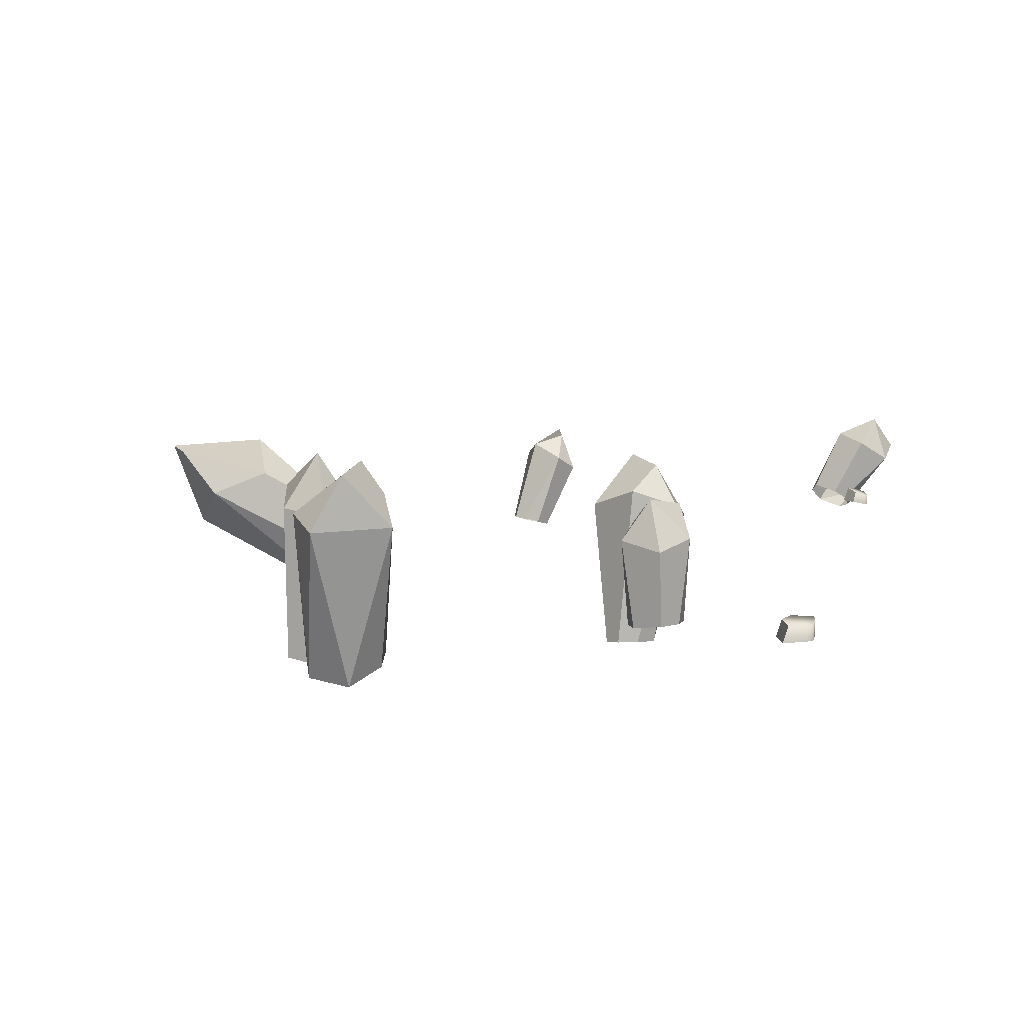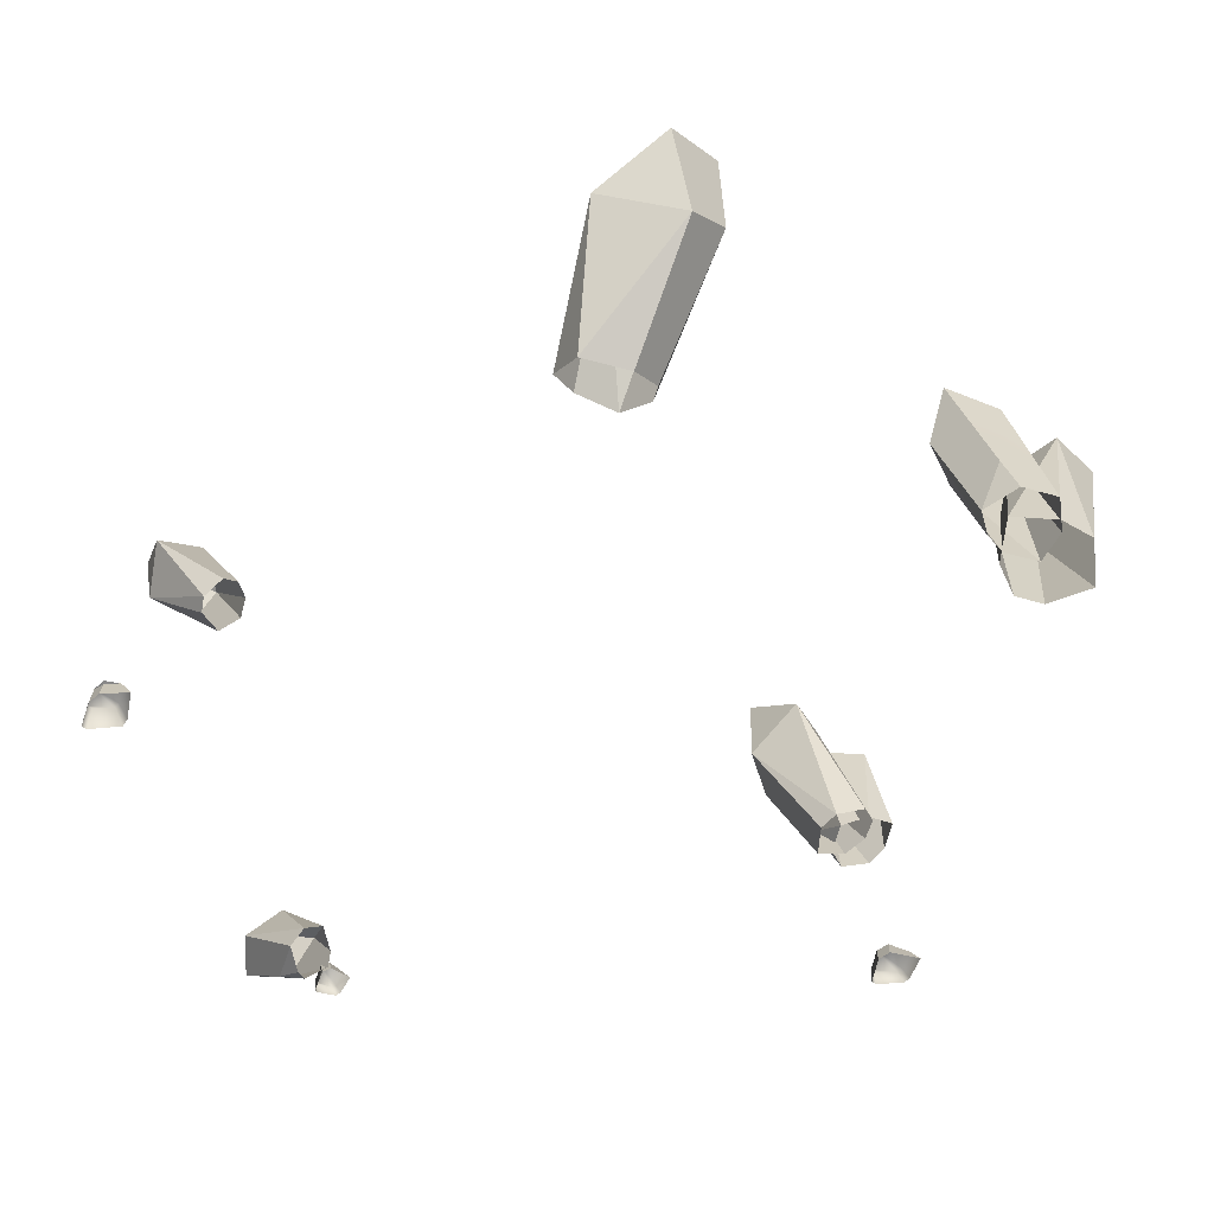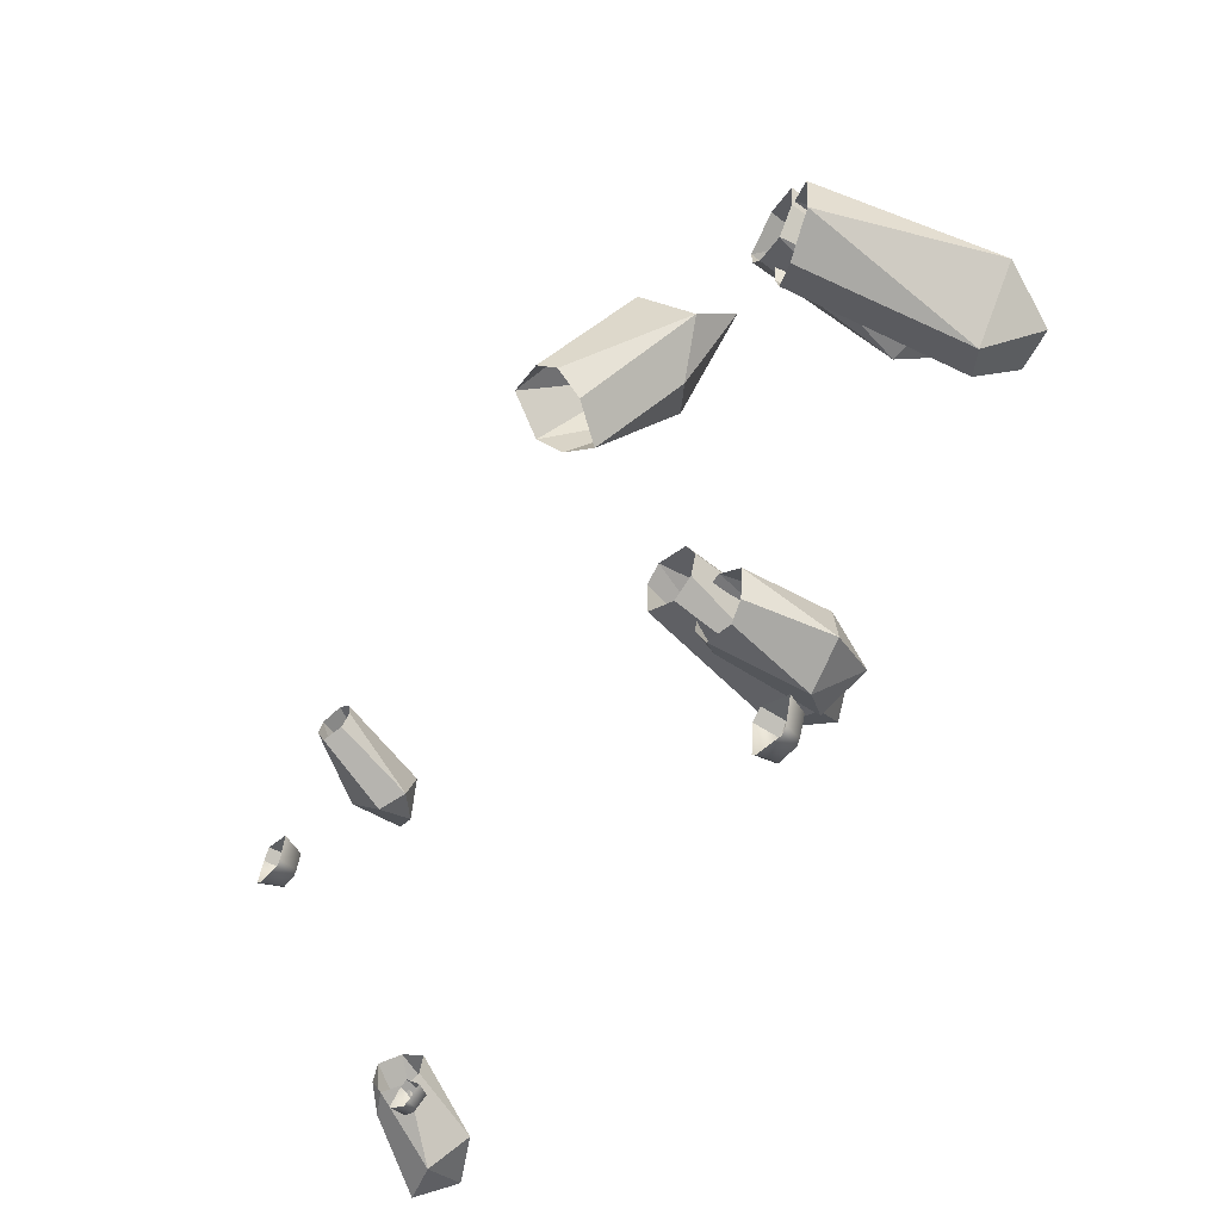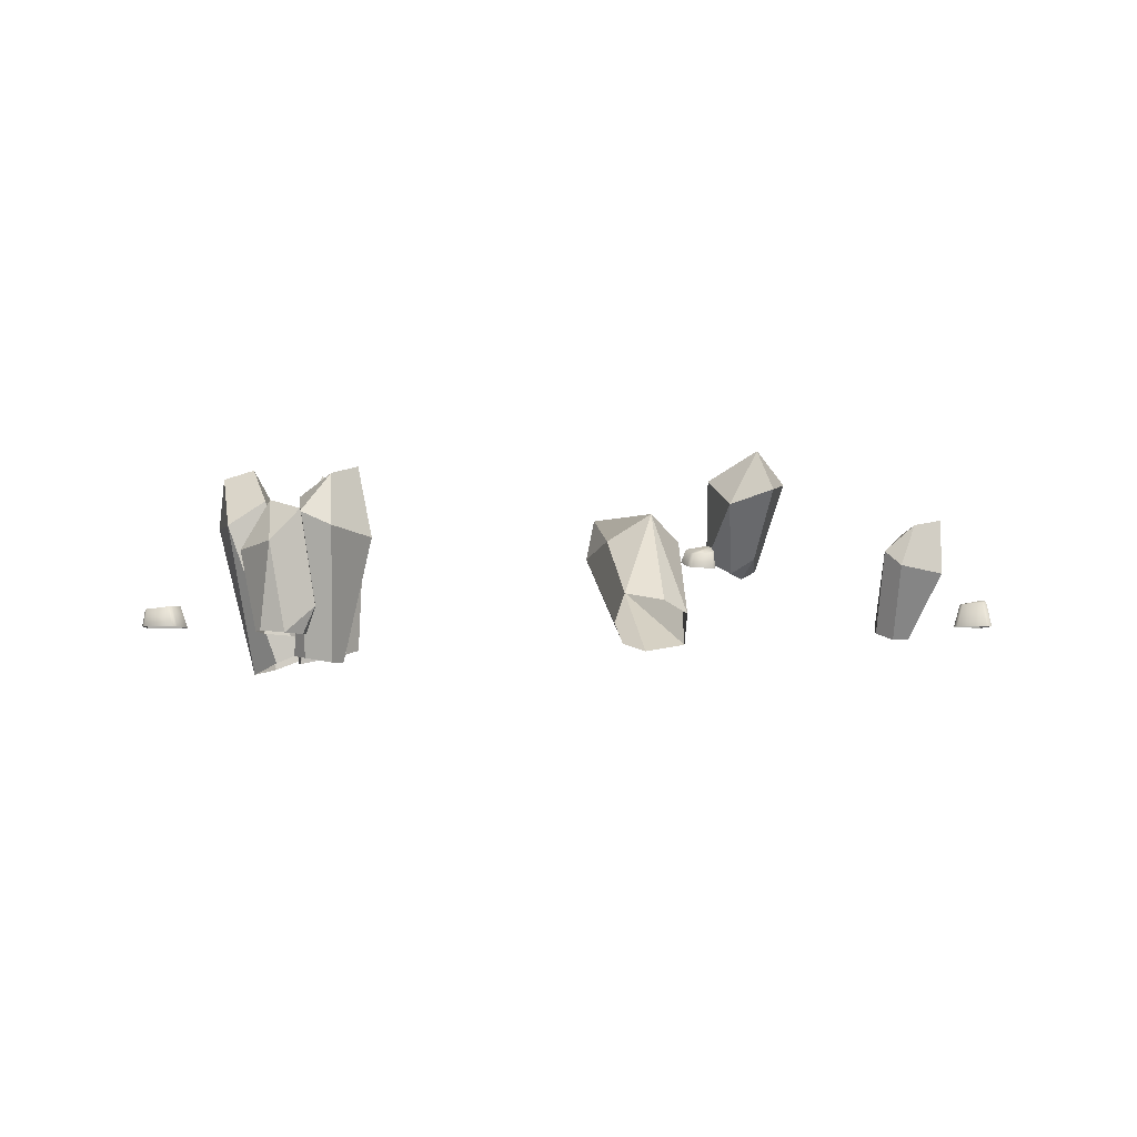
<metadata>
{"format":"obj","ext":"obj","renderer":"f3d","projection":"perspective","resolution":1024,"background":"white","views":[{"elev":10.0,"azim":108.3,"up":"+Y"},{"elev":31.3,"azim":-11.0,"up":"+Z"},{"elev":-47.8,"azim":52.0,"up":"+Z"},{"elev":-1.7,"azim":-159.5,"up":"+Y"}]}
</metadata>
<code>
g [gimmick]miner_damage_add
v 0.7638 -0.04167 -0.9746
v 0.7041 0.09933 -0.9579
v 0.794 -0.05416 -0.8251
v 1.101 0.3859 -1.011
v 1.037 0.4256 -0.7865
v 0.9794 0.6436 -0.9252
v 1.037 0.4256 -0.7865
v 1.044 -0.04054 -0.8586
v 0.9268 -0.05115 -0.7969
v 1.101 0.3859 -1.011
v 0.9794 0.6436 -0.9252
v 0.8813 0.4286 -1.119
v 0.7546 0.5919 -1.028
v 0.9794 0.6436 -0.9252
v 0.8237 0.5163 -0.8101
v 1.101 0.3859 -1.011
v 1.016 -0.02831 -1.004
v 1.044 -0.04054 -0.8586
v 1.044 -0.04054 -0.8586
v 1.037 0.4256 -0.7865
v 1.101 0.3859 -1.011
v 1.037 0.4256 -0.7865
v 0.9268 -0.05115 -0.7969
v 0.8237 0.5163 -0.8101
v 1.037 0.4256 -0.7865
v 0.8237 0.5163 -0.8101
v 0.9794 0.6436 -0.9252
v 0.8813 0.4286 -1.119
v 0.8148 -0.03378 -1.075
v 0.9494 -0.02241 -1.082
v 0.8813 0.4286 -1.119
v 0.9794 0.6436 -0.9252
v 0.7546 0.5919 -1.028
v 0.8148 -0.03378 -1.075
v 0.7041 0.09933 -0.9579
v 0.7638 -0.04167 -0.9746
v 0.8237 0.5163 -0.8101
v 0.9268 -0.05115 -0.7969
v 0.794 -0.05416 -0.8251
v 1.445 -0.1106 0.7464
v 1.687 0.6193 0.5497
v 1.925 0.6373 0.6914
v 1.841 0.5787 0.1851
v 2.088 0.5738 0.529
v 1.983 0.8571 0.3947
v 2.088 0.5738 0.529
v 1.807 -0.2781 0.4495
v 1.788 -0.2517 0.682
v 1.841 0.5787 0.1851
v 1.612 -0.2089 0.3473
v 1.807 -0.2781 0.4495
v 1.807 -0.2781 0.4495
v 2.088 0.5738 0.529
v 1.841 0.5787 0.1851
v 1.925 0.6373 0.6914
v 1.983 0.8571 0.3947
v 2.088 0.5738 0.529
v 1.925 0.6373 0.6914
v 2.088 0.5738 0.529
v 1.788 -0.2517 0.682
v 1.663 0.72 0.3
v 1.421 -0.1195 0.5189
v 1.486 -0.157 0.3724
v 1.779 0.9033 0.3778
v 1.687 0.6193 0.5497
v 1.663 0.72 0.3
v 1.653 -0.1936 0.7532
v 1.925 0.6373 0.6914
v 1.788 -0.2517 0.682
v 1.445 -0.1106 0.7464
v 1.925 0.6373 0.6914
v 1.653 -0.1936 0.7532
v 1.403 0.5466 0.5475
v 1.66 0.5748 0.6254
v 1.515 0.8884 0.733
v 1.66 0.5748 0.6254
v 1.571 -0.2162 0.569
v 1.655 -0.2149 0.7034
v 1.403 0.5466 0.5475
v 1.515 0.8884 0.733
v 1.279 0.5019 0.7948
v 1.39 0.692 0.9675
v 1.515 0.8884 0.733
v 1.636 0.6072 0.8765
v 1.403 0.5466 0.5475
v 1.409 -0.1823 0.6138
v 1.571 -0.2162 0.569
v 1.571 -0.2162 0.569
v 1.66 0.5748 0.6254
v 1.403 0.5466 0.5475
v 1.66 0.5748 0.6254
v 1.655 -0.2149 0.7034
v 1.636 0.6072 0.8765
v 1.66 0.5748 0.6254
v 1.636 0.6072 0.8765
v 1.515 0.8884 0.733
v 1.279 0.5019 0.7948
v 1.314 -0.1391 0.8049
v 1.343 -0.1612 0.6914
v 1.279 0.5019 0.7948
v 1.515 0.8884 0.733
v 1.39 0.692 0.9675
v 1.314 -0.1391 0.8049
v 1.453 0.06818 0.9202
v 1.474 -0.1574 0.9132
v 1.636 0.6072 0.8765
v 1.655 -0.2149 0.7034
v 1.64 -0.1926 0.8646
v -2.131 0.3869 0.7417
v -2.185 0.2732 0.5313
v -2.178 0.5514 0.537
v -2.053 0.5266 0.4806
v -2.004 0.3161 0.3843
v -1.9 0.3919 0.4555
v -2.185 0.2732 0.5313
v -1.967 -0.0595 0.7102
v -1.981 -0.07191 0.6403
v -2.131 0.3869 0.7417
v -1.881 -0.02417 0.7651
v -1.967 -0.0595 0.7102
v -1.967 -0.0595 0.7102
v -2.185 0.2732 0.5313
v -2.131 0.3869 0.7417
v -1.9 0.3919 0.4555
v -1.939 0.475 0.634
v -2.053 0.5266 0.4806
v -1.9 0.3919 0.4555
v -1.824 -0.03921 0.5776
v -1.796 -0.01926 0.6606
v -1.684 0.2007 -1.494
v -1.765 0.2862 -1.574
v -1.708 0.2362 -1.365
v -1.574 0.6298 -1.641
v -1.712 0.6675 -1.483
v -1.811 0.7553 -1.682
v -1.712 0.6675 -1.483
v -1.545 0.3555 -1.365
v -1.635 0.306 -1.326
v -1.574 0.6298 -1.641
v -1.811 0.7553 -1.682
v -1.713 0.5204 -1.774
v -1.91 0.5801 -1.779
v -1.811 0.7553 -1.682
v -1.897 0.6101 -1.565
v -1.574 0.6298 -1.641
v -1.521 0.3221 -1.489
v -1.545 0.3555 -1.365
v -1.545 0.3555 -1.365
v -1.712 0.6675 -1.483
v -1.574 0.6298 -1.641
v -1.712 0.6675 -1.483
v -1.635 0.306 -1.326
v -1.897 0.6101 -1.565
v -1.712 0.6675 -1.483
v -1.897 0.6101 -1.565
v -1.811 0.7553 -1.682
v -1.713 0.5204 -1.774
v -1.653 0.2238 -1.555
v -1.539 0.2832 -1.551
v -1.713 0.5204 -1.774
v -1.811 0.7553 -1.682
v -1.91 0.5801 -1.779
v -1.653 0.2238 -1.555
v -1.765 0.2862 -1.574
v -1.684 0.2007 -1.494
v -1.897 0.6101 -1.565
v -1.635 0.306 -1.326
v -1.708 0.2362 -1.365
v -0.1865 0.1968 1.246
v 0.08727 0.5211 1.713
v -0.1478 0.6901 1.853
v 0.1168 0.2182 2.12
v -0.2422 0.5251 2.1
v 0.124 0.6678 2.302
v -0.2422 0.5251 2.1
v -0.4161 -0.1046 1.672
v -0.4851 0.07821 1.513
v 0.1168 0.2182 2.12
v -0.1939 -0.1441 1.607
v -0.4161 -0.1046 1.672
v -0.4161 -0.1046 1.672
v -0.2422 0.5251 2.1
v 0.1168 0.2182 2.12
v -0.1478 0.6901 1.853
v 0.124 0.6678 2.302
v -0.2422 0.5251 2.1
v -0.1478 0.6901 1.853
v -0.2422 0.5251 2.1
v -0.4851 0.07821 1.513
v 0.307 0.42 1.945
v -0.07868 0.02643 1.374
v -0.08487 -0.09948 1.509
v 0.3256 0.6673 2.139
v 0.08727 0.5211 1.713
v 0.307 0.42 1.945
v -0.3857 0.1593 1.379
v -0.1478 0.6901 1.853
v -0.4851 0.07821 1.513
v -0.1865 0.1968 1.246
v -0.1478 0.6901 1.853
v -0.3857 0.1593 1.379
v 0.7336 0.5582 -0.5512
v 0.4984 0.4517 -0.7303
v 0.5804 0.8189 -0.723
v 0.66 0.7766 -0.8729
v 0.5872 0.506 -1.014
v 0.7625 0.5786 -1.015
v 0.4984 0.4517 -0.7303
v 0.7312 -0.1903 -0.6581
v 0.6618 -0.1926 -0.7214
v 0.7336 0.5582 -0.5512
v 0.8701 -0.1665 -0.6648
v 0.7312 -0.1903 -0.6581
v 0.7312 -0.1903 -0.6581
v 0.4984 0.4517 -0.7303
v 0.7336 0.5582 -0.5512
v 0.7625 0.5786 -1.015
v 0.8716 0.6643 -0.8013
v 0.66 0.7766 -0.8729
v 0.7625 0.5786 -1.015
v 0.7873 -0.1634 -0.9057
v 0.8818 -0.1554 -0.8384
v 1.101 0.3859 -1.011
v 0.8813 0.4286 -1.119
v 0.9494 -0.02241 -1.082
v 1.016 -0.02831 -1.004
v 0.8813 0.4286 -1.119
v 0.7546 0.5919 -1.028
v 0.7041 0.09933 -0.9579
v 0.8148 -0.03378 -1.075
v 0.8237 0.5163 -0.8101
v 0.794 -0.05416 -0.8251
v 0.7041 0.09933 -0.9579
v 0.7546 0.5919 -1.028
v 1.211 0.07177 -1.712
v 1.103 0.08225 -1.658
v 1.175 0.07359 -1.807
v 1.05 0.09263 -1.696
v 1.154 0.07657 -1.83
v 1.028 0.09085 -1.807
v 1.044 0.0866 -1.82
v 1.027 -0.01399 -1.663
v 1.005 -0.004559 -1.802
v 1.028 0.09085 -1.807
v 1.05 0.09263 -1.696
v 1.235 -0.01405 -1.689
v 1.211 0.07177 -1.712
v 1.175 0.07359 -1.807
v 1.192 -0.005856 -1.807
v 1.025 -0.003584 -1.819
v 1.166 -0.003815 -1.834
v 1.154 0.07657 -1.83
v 1.044 0.0866 -1.82
v 1.166 -0.003815 -1.834
v 1.192 -0.005856 -1.807
v 1.175 0.07359 -1.807
v 1.154 0.07657 -1.83
v 1.005 -0.004559 -1.802
v 1.025 -0.003584 -1.819
v 1.044 0.0866 -1.82
v 1.028 0.09085 -1.807
v 1.05 0.09263 -1.696
v 1.103 0.08225 -1.658
v 1.08 -0.01702 -1.626
v 1.027 -0.01399 -1.663
v 1.103 0.08225 -1.658
v 1.211 0.07177 -1.712
v 1.235 -0.01405 -1.689
v 1.08 -0.01702 -1.626
v 1.663 0.72 0.3
v 1.841 0.5787 0.1851
v 1.983 0.8571 0.3947
v 1.779 0.9033 0.3778
v 1.841 0.5787 0.1851
v 1.663 0.72 0.3
v 1.486 -0.157 0.3724
v 1.612 -0.2089 0.3473
v 1.925 0.6373 0.6914
v 1.687 0.6193 0.5497
v 1.779 0.9033 0.3778
v 1.983 0.8571 0.3947
v 1.663 0.72 0.3
v 1.687 0.6193 0.5497
v 1.445 -0.1106 0.7464
v 1.421 -0.1195 0.5189
v 1.474 -0.1574 0.9132
v 1.453 0.06818 0.9202
v 1.64 -0.1926 0.8646
v 1.636 0.6072 0.8765
v 1.39 0.692 0.9675
v 1.403 0.5466 0.5475
v 1.279 0.5019 0.7948
v 1.343 -0.1612 0.6914
v 1.409 -0.1823 0.6138
v 1.279 0.5019 0.7948
v 1.39 0.692 0.9675
v 1.453 0.06818 0.9202
v 1.314 -0.1391 0.8049
v -1.824 -0.03921 0.5776
v -1.9 0.3919 0.4555
v -2.004 0.3161 0.3843
v -1.921 -0.07194 0.5451
v -1.939 0.475 0.634
v -2.131 0.3869 0.7417
v -2.178 0.5514 0.537
v -2.053 0.5266 0.4806
v -2.131 0.3869 0.7417
v -1.939 0.475 0.634
v -1.821 -0.01321 0.7357
v -1.881 -0.02417 0.7651
v -2.053 0.5266 0.4806
v -2.178 0.5514 0.537
v -2.185 0.2732 0.5313
v -2.004 0.3161 0.3843
v -1.9 0.3919 0.4555
v -1.796 -0.01926 0.6606
v -1.821 -0.01321 0.7357
v -1.939 0.475 0.634
v -1.921 -0.07194 0.5451
v -2.004 0.3161 0.3843
v -2.185 0.2732 0.5313
v -1.981 -0.07191 0.6403
v -1.574 0.6298 -1.641
v -1.713 0.5204 -1.774
v -1.539 0.2832 -1.551
v -1.521 0.3221 -1.489
v -1.713 0.5204 -1.774
v -1.91 0.5801 -1.779
v -1.765 0.2862 -1.574
v -1.653 0.2238 -1.555
v -1.897 0.6101 -1.565
v -1.708 0.2362 -1.365
v -1.765 0.2862 -1.574
v -1.91 0.5801 -1.779
v -2.337 0.1091 0.2255
v -2.409 0.1215 0.2402
v -2.356 0.1045 0.1317
v -2.451 0.1285 0.1988
v -2.372 0.1058 0.108
v -2.486 0.1196 0.1246
v -2.47 0.1149 0.1133
v -2.48 -0.005498 0.2172
v -2.519 -0.005499 0.1041
v -2.486 0.1196 0.1246
v -2.451 0.1285 0.1988
v -2.301 -0.005498 0.248
v -2.337 0.1091 0.2255
v -2.356 0.1045 0.1317
v -2.326 -0.005498 0.1178
v -2.495 -0.005498 0.08903
v -2.348 -0.005498 0.08513
v -2.372 0.1058 0.108
v -2.47 0.1149 0.1133
v -2.348 -0.005498 0.08513
v -2.326 -0.005498 0.1178
v -2.356 0.1045 0.1317
v -2.372 0.1058 0.108
v -2.519 -0.005499 0.1041
v -2.495 -0.005498 0.08903
v -2.47 0.1149 0.1133
v -2.486 0.1196 0.1246
v -2.451 0.1285 0.1988
v -2.409 0.07855 0.2506
v -2.432 -0.0134 0.2642
v -2.48 -0.005498 0.2172
v -2.409 0.07855 0.2506
v -2.337 0.1091 0.2255
v -2.301 -0.005498 0.248
v -2.432 -0.0134 0.2642
v -1.469 0.3323 -1.63
v -1.528 0.3459 -1.573
v -1.509 0.3132 -1.684
v -1.57 0.3449 -1.587
v -1.527 0.3103 -1.694
v -1.604 0.3202 -1.654
v -1.596 0.3145 -1.666
v -1.568 0.2662 -1.56
v -1.609 0.2467 -1.645
v -1.604 0.3202 -1.654
v -1.57 0.3449 -1.587
v -1.441 0.2745 -1.62
v -1.469 0.3323 -1.63
v -1.509 0.3132 -1.684
v -1.491 0.2566 -1.686
v -1.599 0.2456 -1.66
v -1.512 0.2516 -1.699
v -1.527 0.3103 -1.694
v -1.596 0.3145 -1.666
v -1.512 0.2516 -1.699
v -1.491 0.2566 -1.686
v -1.509 0.3132 -1.684
v -1.527 0.3103 -1.694
v -1.609 0.2467 -1.645
v -1.599 0.2456 -1.66
v -1.596 0.3145 -1.666
v -1.604 0.3202 -1.654
v -1.57 0.3449 -1.587
v -1.528 0.3459 -1.573
v -1.527 0.2671 -1.546
v -1.568 0.2662 -1.56
v -1.528 0.3459 -1.573
v -1.469 0.3323 -1.63
v -1.441 0.2745 -1.62
v -1.527 0.2671 -1.546
v 0.307 0.42 1.945
v 0.1168 0.2182 2.12
v 0.124 0.6678 2.302
v 0.3256 0.6673 2.139
v 0.1168 0.2182 2.12
v 0.307 0.42 1.945
v -0.08487 -0.09948 1.509
v -0.1939 -0.1441 1.607
v -0.1478 0.6901 1.853
v 0.08727 0.5211 1.713
v 0.3256 0.6673 2.139
v 0.124 0.6678 2.302
v 0.307 0.42 1.945
v 0.08727 0.5211 1.713
v -0.1865 0.1968 1.246
v -0.07868 0.02643 1.374
v 0.7873 -0.1634 -0.9057
v 0.7625 0.5786 -1.015
v 0.5872 0.506 -1.014
v 0.654 -0.186 -0.8671
v 0.8716 0.6643 -0.8013
v 0.7336 0.5582 -0.5512
v 0.5804 0.8189 -0.723
v 0.66 0.7766 -0.8729
v 0.7336 0.5582 -0.5512
v 0.8716 0.6643 -0.8013
v 0.913 -0.1563 -0.7406
v 0.8701 -0.1665 -0.6648
v 0.66 0.7766 -0.8729
v 0.5804 0.8189 -0.723
v 0.4984 0.4517 -0.7303
v 0.5872 0.506 -1.014
v 0.7625 0.5786 -1.015
v 0.8818 -0.1554 -0.8384
v 0.913 -0.1563 -0.7406
v 0.8716 0.6643 -0.8013
v 0.654 -0.186 -0.8671
v 0.5872 0.506 -1.014
v 0.4984 0.4517 -0.7303
v 0.6618 -0.1926 -0.7214
g [gimmick]miner_damage_add_0
f 3 2 1
f 6 5 4
f 9 8 7
f 12 11 10
f 15 14 13
f 18 17 16
f 21 20 19
f 24 23 22
f 27 26 25
f 30 29 28
f 33 32 31
f 36 35 34
f 39 38 37
f 42 41 40
f 45 44 43
f 48 47 46
f 51 50 49
f 54 53 52
f 57 56 55
f 60 59 58
f 63 62 61
f 66 65 64
f 69 68 67
f 72 71 70
f 75 74 73
f 78 77 76
f 81 80 79
f 84 83 82
f 87 86 85
f 90 89 88
f 93 92 91
f 96 95 94
f 99 98 97
f 102 101 100
f 105 104 103
f 108 107 106
f 111 110 109
f 114 113 112
f 117 116 115
f 120 119 118
f 123 122 121
f 126 125 124
f 129 128 127
f 132 131 130
f 135 134 133
f 138 137 136
f 141 140 139
f 144 143 142
f 147 146 145
f 150 149 148
f 153 152 151
f 156 155 154
f 159 158 157
f 162 161 160
f 165 164 163
f 168 167 166
f 171 170 169
f 174 173 172
f 177 176 175
f 180 179 178
f 183 182 181
f 186 185 184
f 189 188 187
f 192 191 190
f 195 194 193
f 198 197 196
f 201 200 199
f 204 203 202
f 207 206 205
f 210 209 208
f 213 212 211
f 216 215 214
f 219 218 217
f 222 221 220
f 225 224 223
f 226 225 223
f 229 228 227
f 230 229 227
f 233 232 231
f 234 233 231
f 237 236 235
f 238 236 237
f 239 238 237
f 240 238 239
f 241 240 239
f 244 243 242
f 245 244 242
f 248 247 246
f 249 248 246
f 252 251 250
f 253 252 250
f 256 255 254
f 257 256 254
f 260 259 258
f 261 260 258
f 264 263 262
f 265 264 262
f 268 267 266
f 269 268 266
f 272 271 270
f 273 272 270
f 276 275 274
f 277 276 274
f 280 279 278
f 281 280 278
f 284 283 282
f 285 284 282
f 288 287 286
f 287 288 289
f 290 287 289
f 293 292 291
f 294 293 291
f 297 296 295
f 298 297 295
f 301 300 299
f 302 301 299
f 305 304 303
f 306 305 303
f 309 308 307
f 310 309 307
f 313 312 311
f 314 313 311
f 317 316 315
f 318 317 315
f 321 320 319
f 322 321 319
f 325 324 323
f 326 325 323
f 329 328 327
f 330 329 327
f 333 332 331
f 334 333 331
f 337 336 335
f 338 336 337
f 339 338 337
f 340 338 339
f 341 340 339
f 344 343 342
f 345 344 342
f 348 347 346
f 349 348 346
f 352 351 350
f 353 352 350
f 356 355 354
f 357 356 354
f 360 359 358
f 361 360 358
f 364 363 362
f 365 364 362
f 368 367 366
f 369 368 366
f 372 371 370
f 373 371 372
f 374 373 372
f 375 373 374
f 376 375 374
f 379 378 377
f 380 379 377
f 383 382 381
f 384 383 381
f 387 386 385
f 388 387 385
f 391 390 389
f 392 391 389
f 395 394 393
f 396 395 393
f 399 398 397
f 400 399 397
f 403 402 401
f 404 403 401
f 407 406 405
f 408 407 405
f 411 410 409
f 412 411 409
f 415 414 413
f 416 415 413
f 419 418 417
f 420 419 417
f 423 422 421
f 424 423 421
f 427 426 425
f 428 427 425
f 431 430 429
f 432 431 429
f 435 434 433
f 436 435 433
f 439 438 437
f 440 439 437
f 443 442 441
f 444 443 441

</code>
